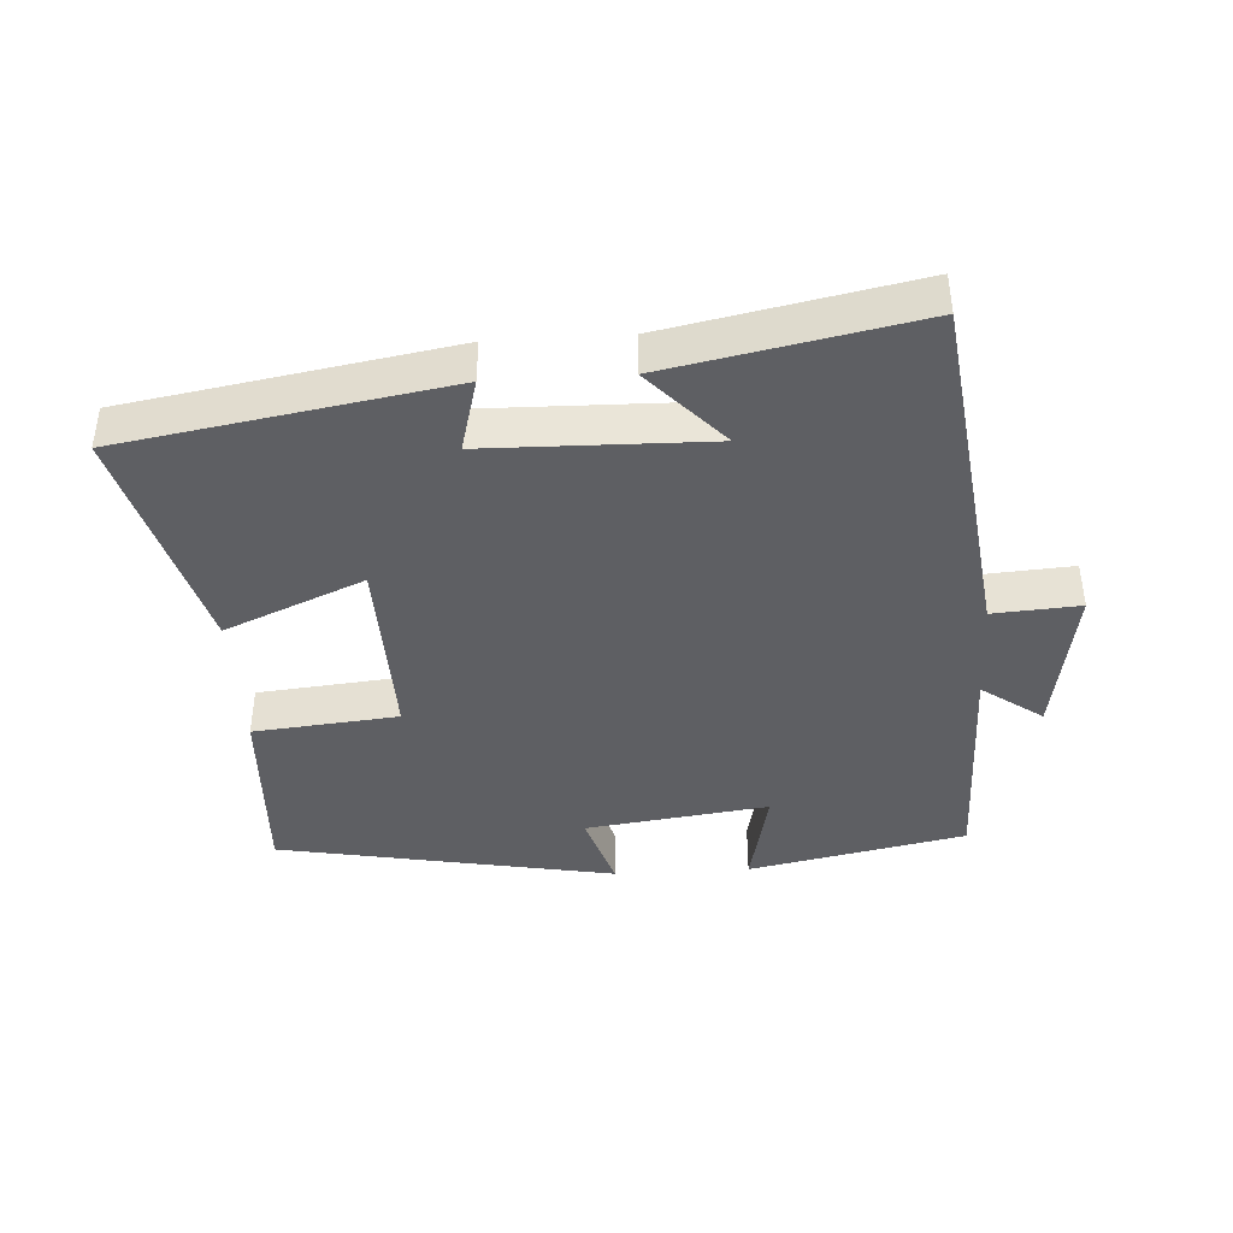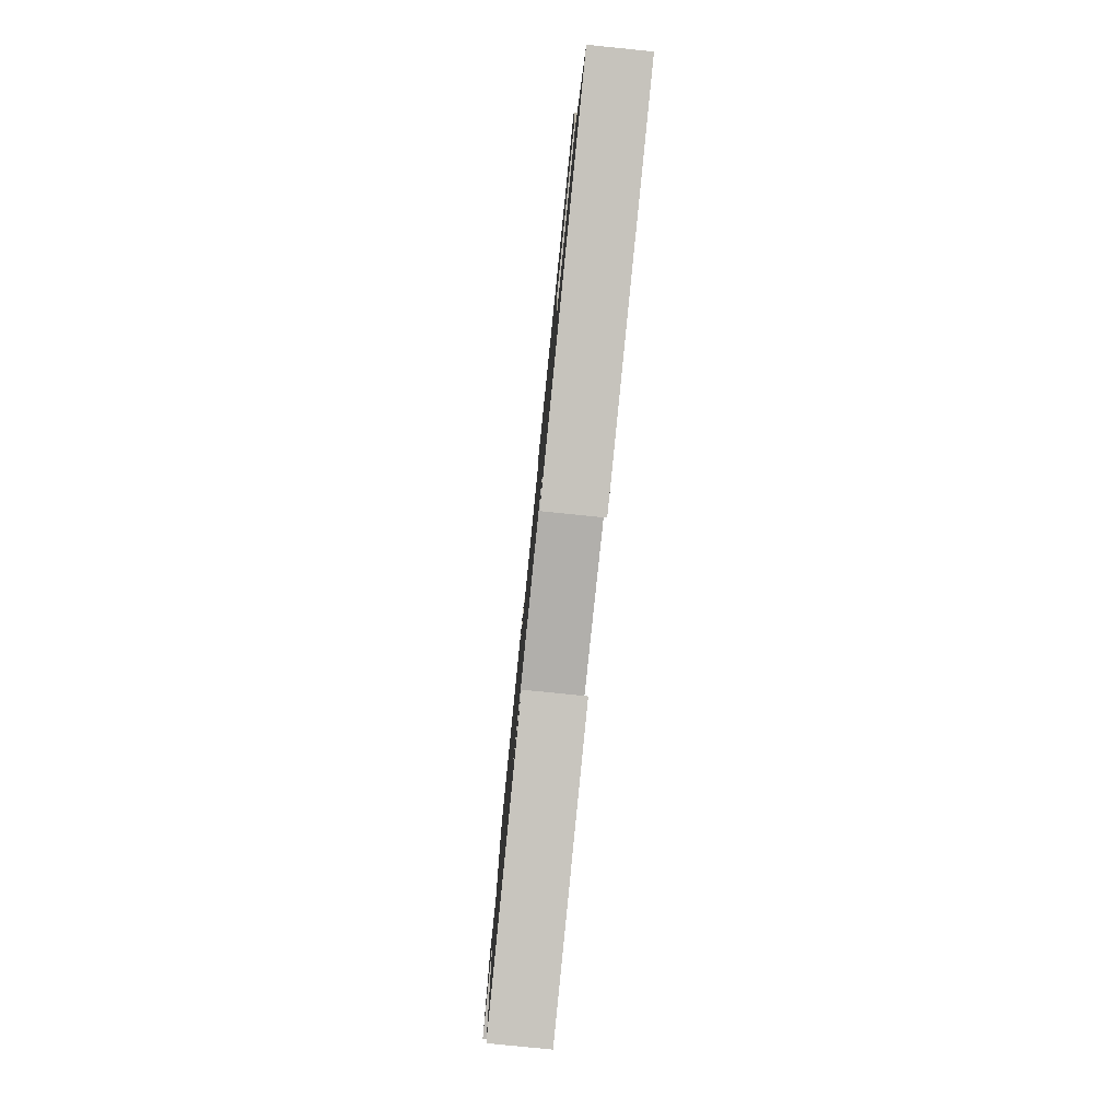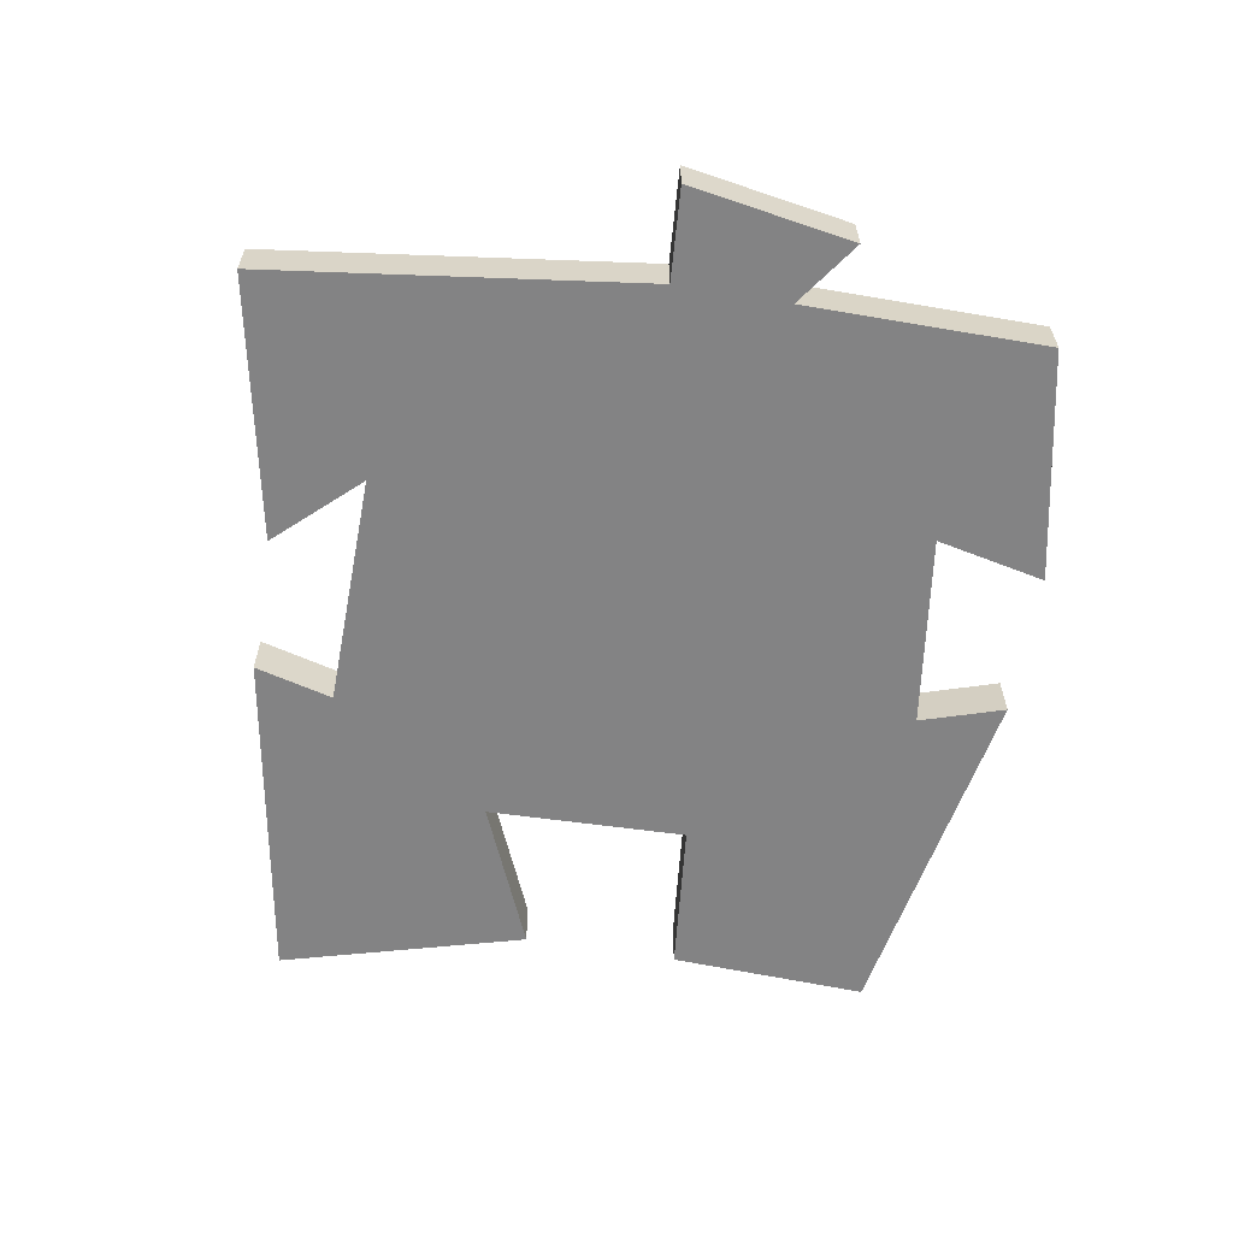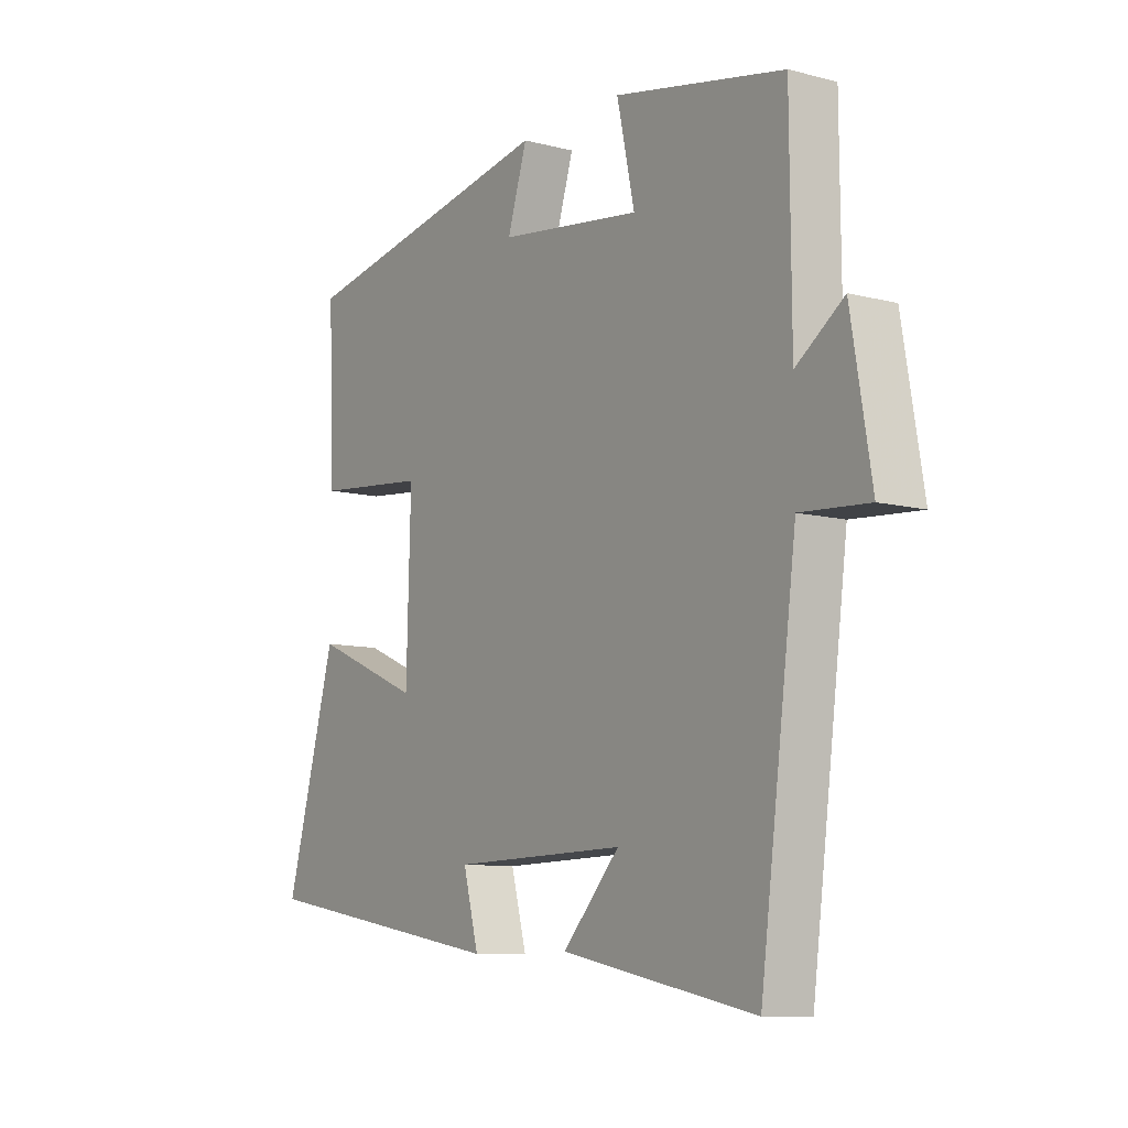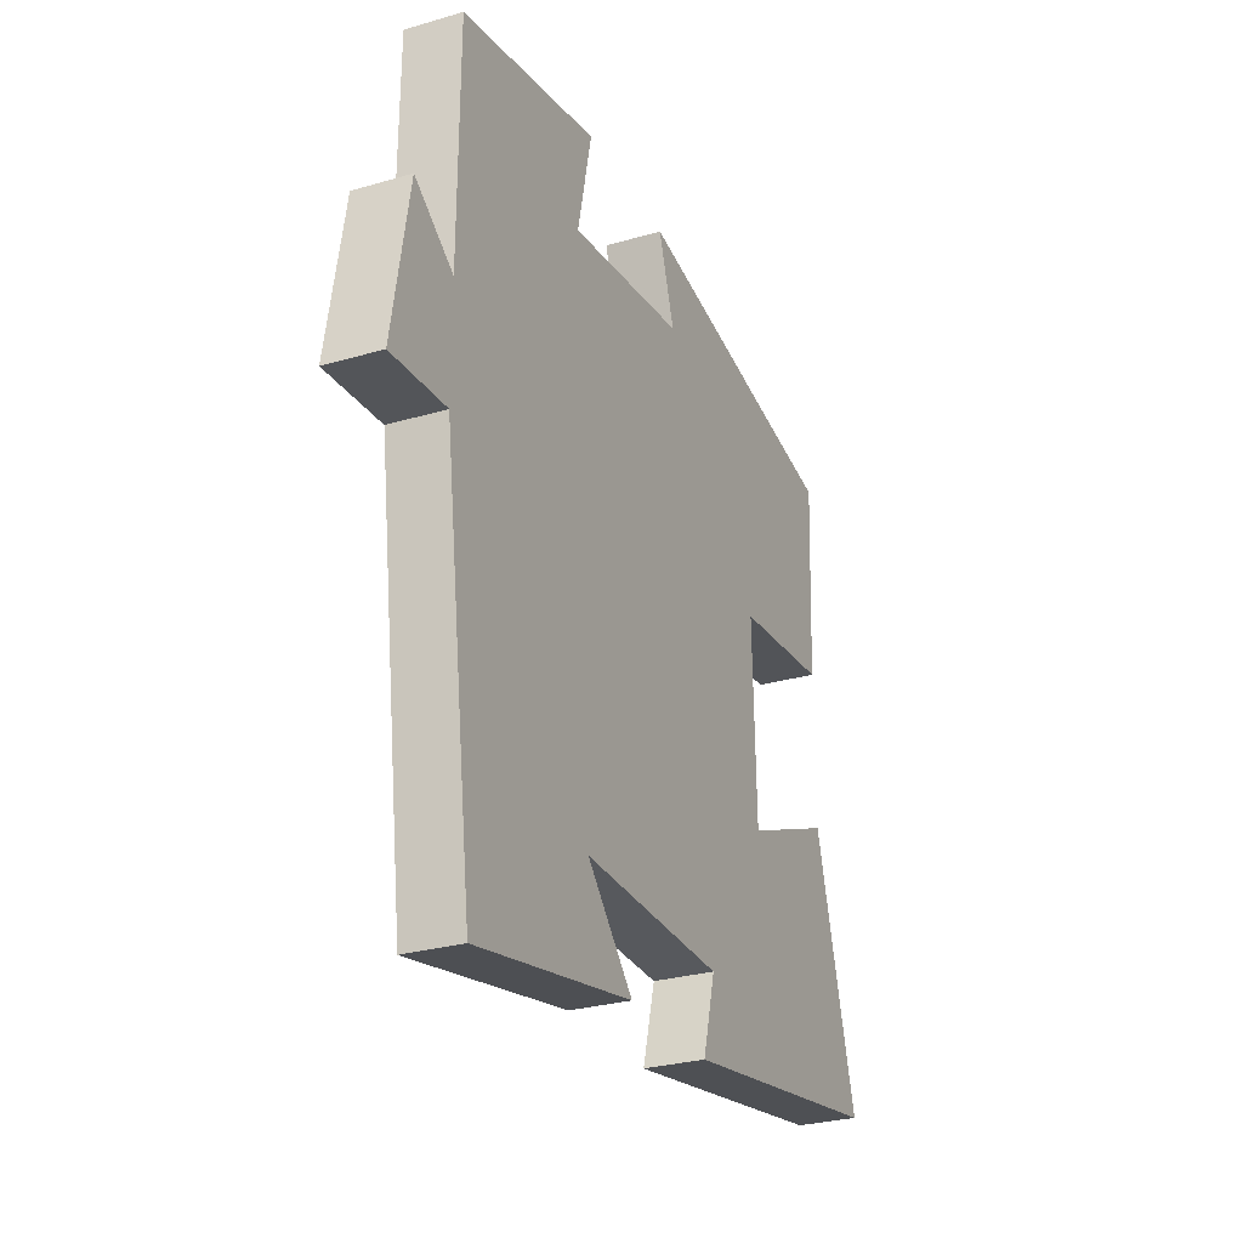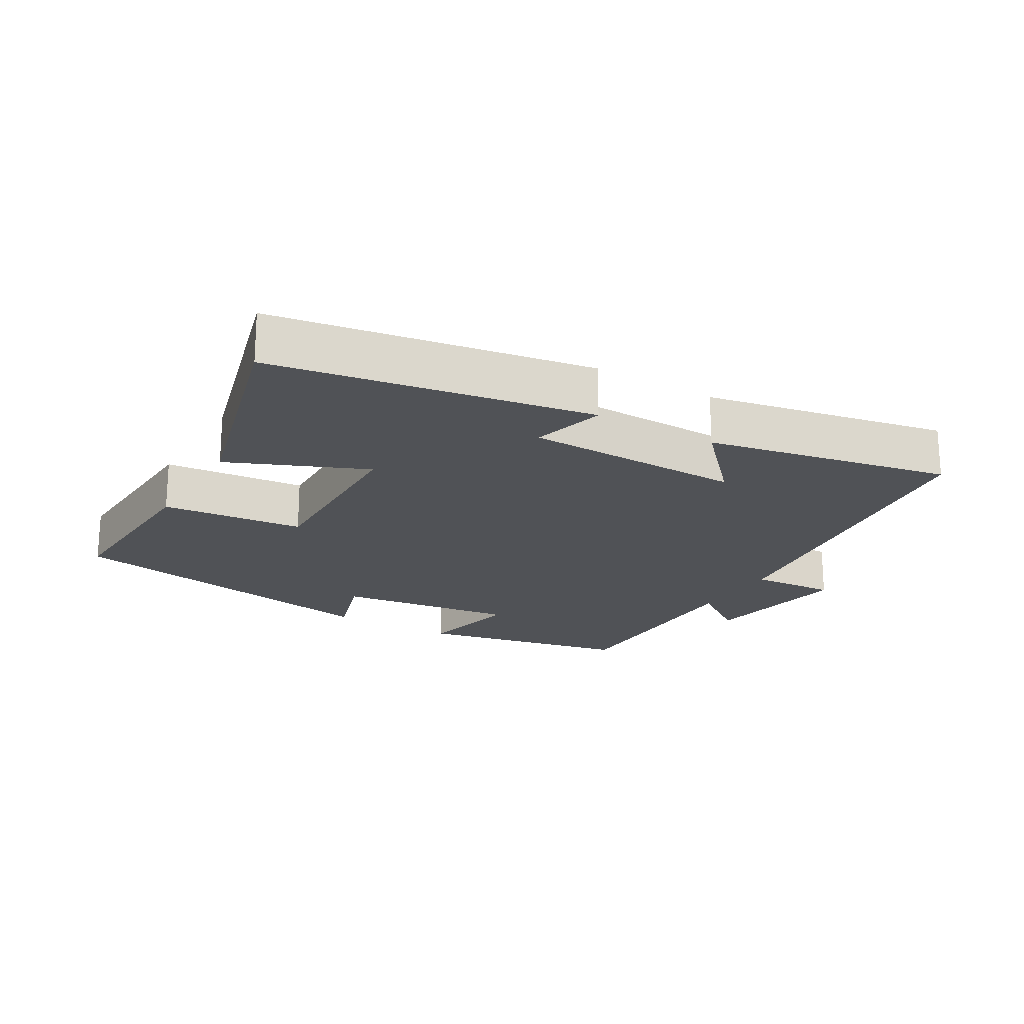
<metadata>
{"format":"obj","ext":"obj","renderer":"f3d","projection":"perspective","resolution":1024,"background":"white","views":[{"elev":-41.5,"azim":-176.6,"up":"+Y"},{"elev":-79.2,"azim":84.2,"up":"+Z"},{"elev":-61.2,"azim":-99.6,"up":"+Y"},{"elev":-9.5,"azim":-124.1,"up":"+Z"},{"elev":-28.3,"azim":-66.1,"up":"+Z"},{"elev":-20.6,"azim":149.4,"up":"+Y"}]}
</metadata>
<code>
v 0.512 0.07 0.409
v 0.5 0.07 0.134
v 0.288 0.07 0.113
v 0.296 0.07 -0.165
v 0.5 0.07 -0.078
v 0.595 0.07 -0.419
v 0.121 0.07 -0.5
v 0.15 0.07 -0.391
v -0.176 0.07 -0.385
v -0.069 0.07 -0.5
v -0.432 0.07 -0.572
v -0.5 0.07 -0.052
v -0.627 0.07 -0.061
v -0.589 0.07 0.165
v -0.5 0.07 0.102
v -0.498 0.07 0.435
v -0.18 0.07 0.5
v -0.213 0.07 0.348
v 0.055 0.07 0.384
v 0.018 0.07 0.5
v 0.512 0 0.409
v 0.5 0 0.134
v 0.288 0 0.113
v 0.296 0 -0.165
v 0.5 0 -0.078
v 0.595 0 -0.419
v 0.121 0 -0.5
v 0.15 0 -0.391
v -0.176 0 -0.385
v -0.069 0 -0.5
v -0.432 0 -0.572
v -0.5 0 -0.052
v -0.627 0 -0.061
v -0.589 0 0.165
v -0.5 0 0.102
v -0.498 0 0.435
v -0.18 0 0.5
v -0.213 0 0.348
v 0.055 0 0.384
v 0.018 0 0.5
f 1 2 3
f 20 1 3
f 19 20 3
f 18 19 3 4
f 15 16 17 18
f 15 18 4
f 12 13 14 15
f 12 15 4
f 9 10 11 12
f 8 9 12 4
f 6 7 8
f 5 6 8
f 4 5 8
f 23 22 21
f 23 21 40
f 23 40 39
f 24 23 39 38
f 38 37 36 35
f 24 38 35
f 35 34 33 32
f 24 35 32
f 32 31 30 29
f 24 32 29 28
f 28 27 26
f 28 26 25
f 28 25 24
f 1 21 22 2
f 2 22 23 3
f 3 23 24 4
f 4 24 25 5
f 5 25 26 6
f 6 26 27 7
f 7 27 28 8
f 8 28 29 9
f 9 29 30 10
f 10 30 31 11
f 11 31 32 12
f 12 32 33 13
f 13 33 34 14
f 14 34 35 15
f 15 35 36 16
f 16 36 37 17
f 17 37 38 18
f 18 38 39 19
f 19 39 40 20
f 20 40 21 1

</code>
